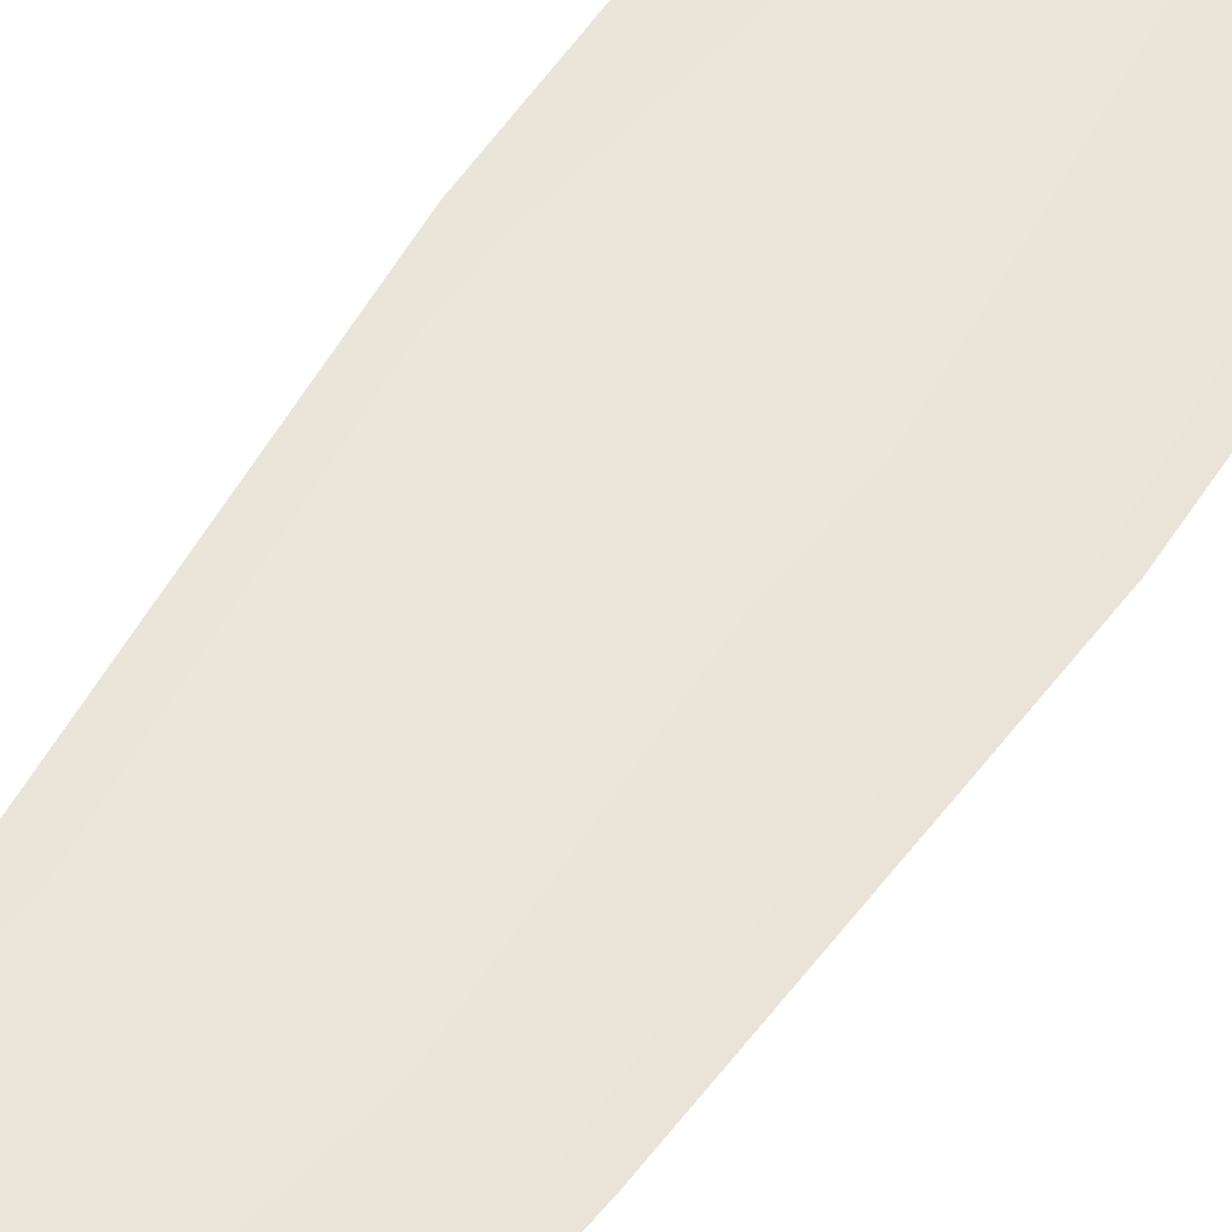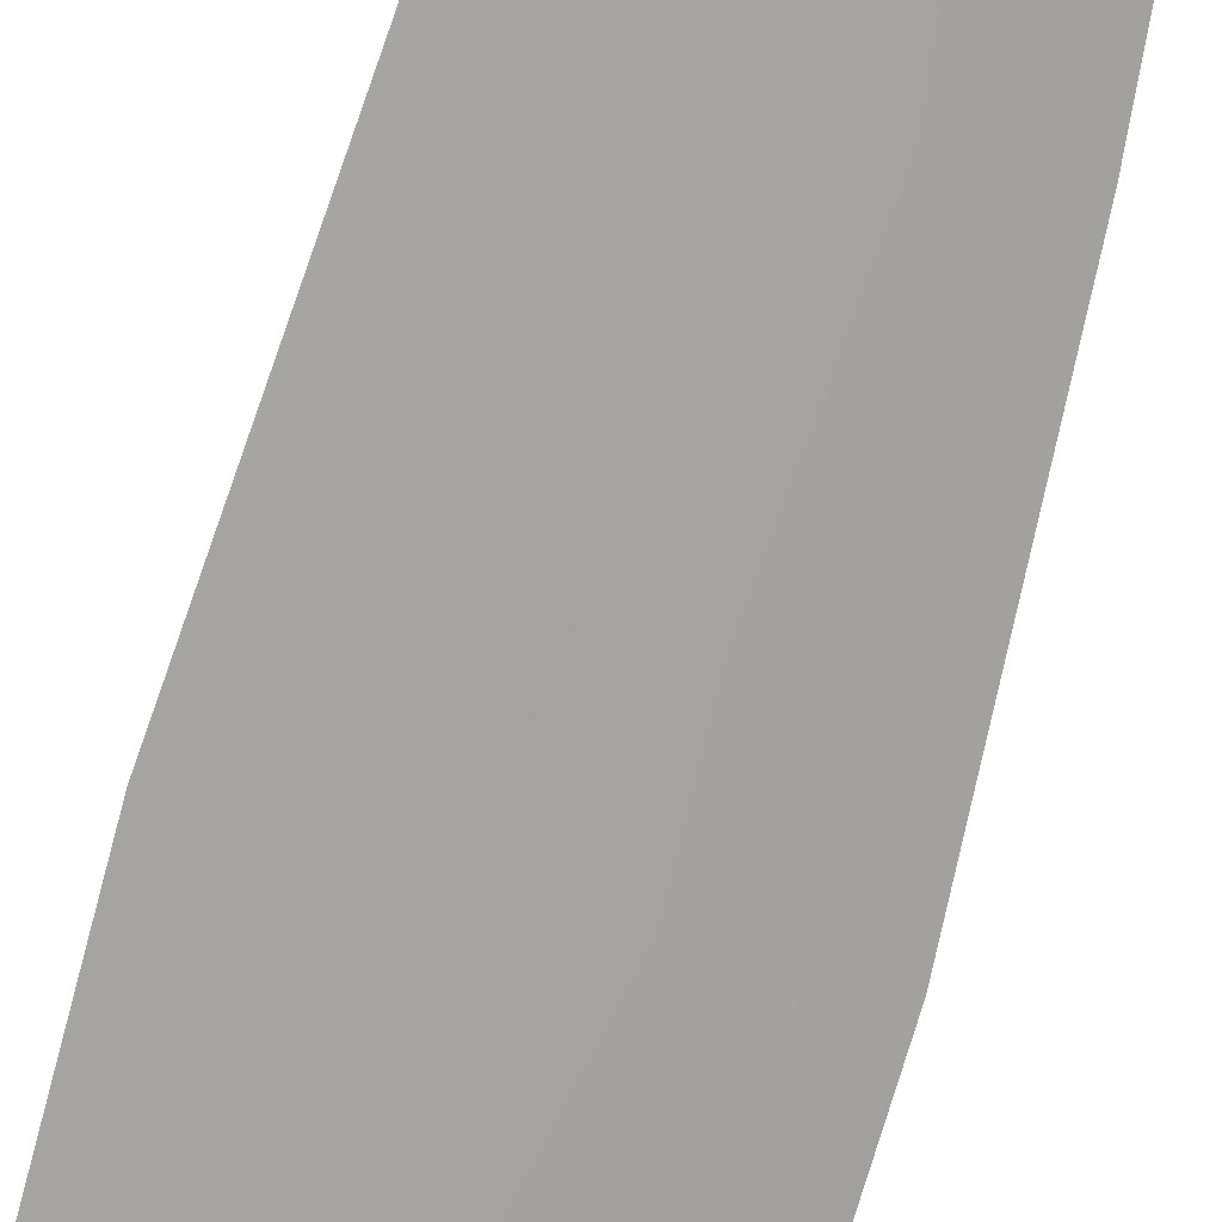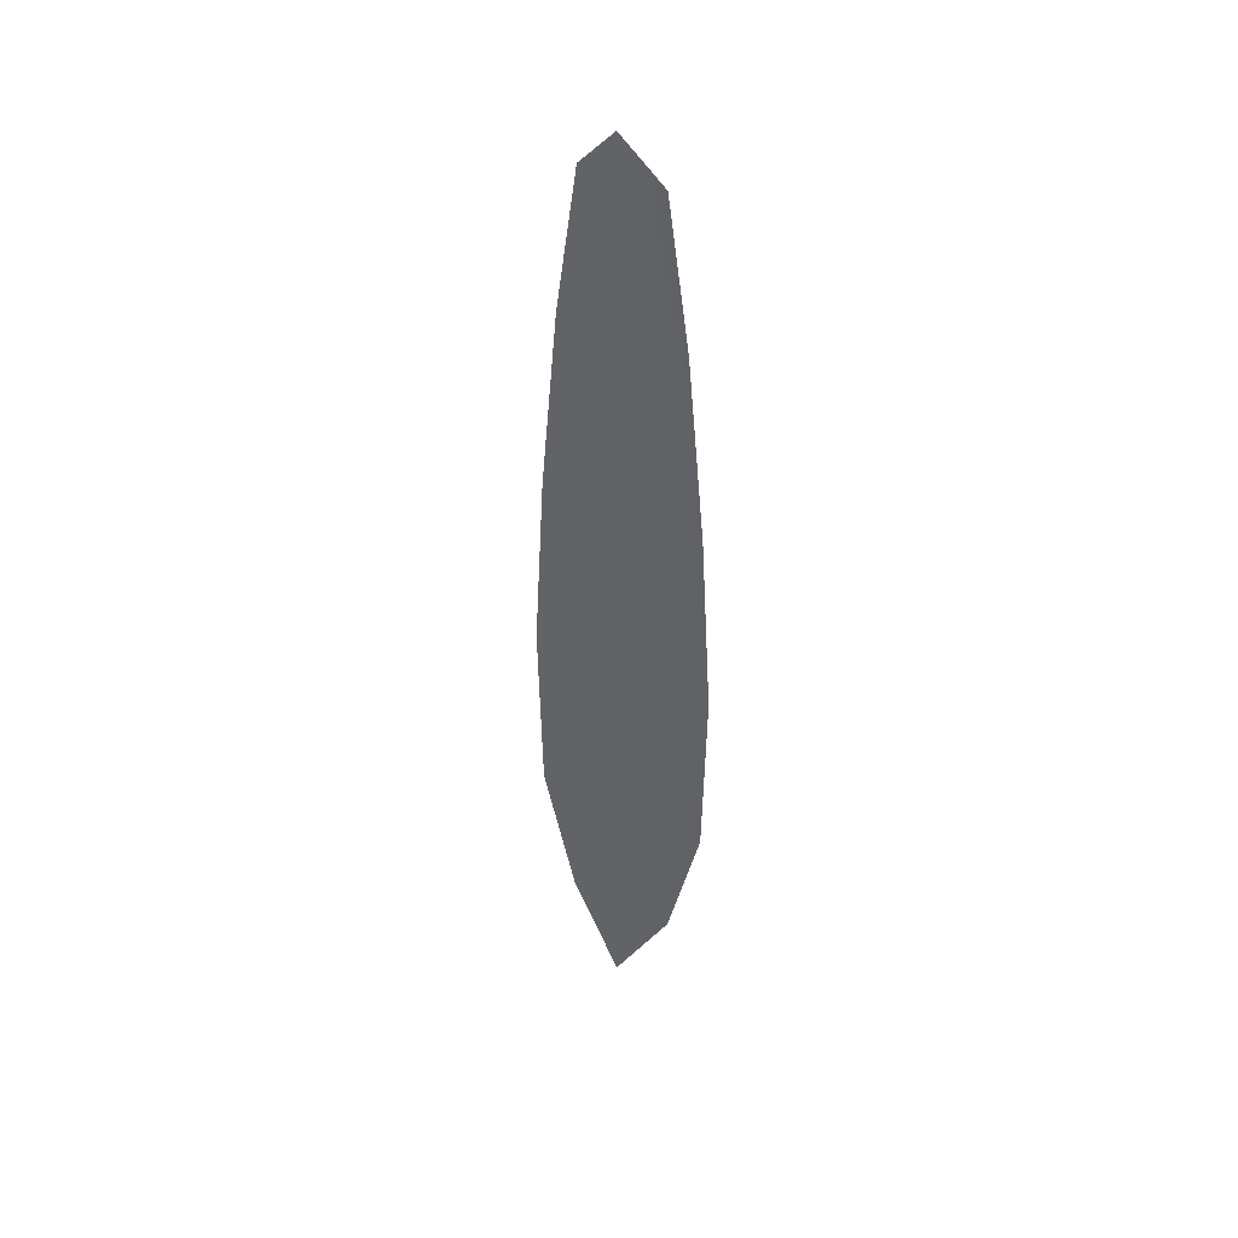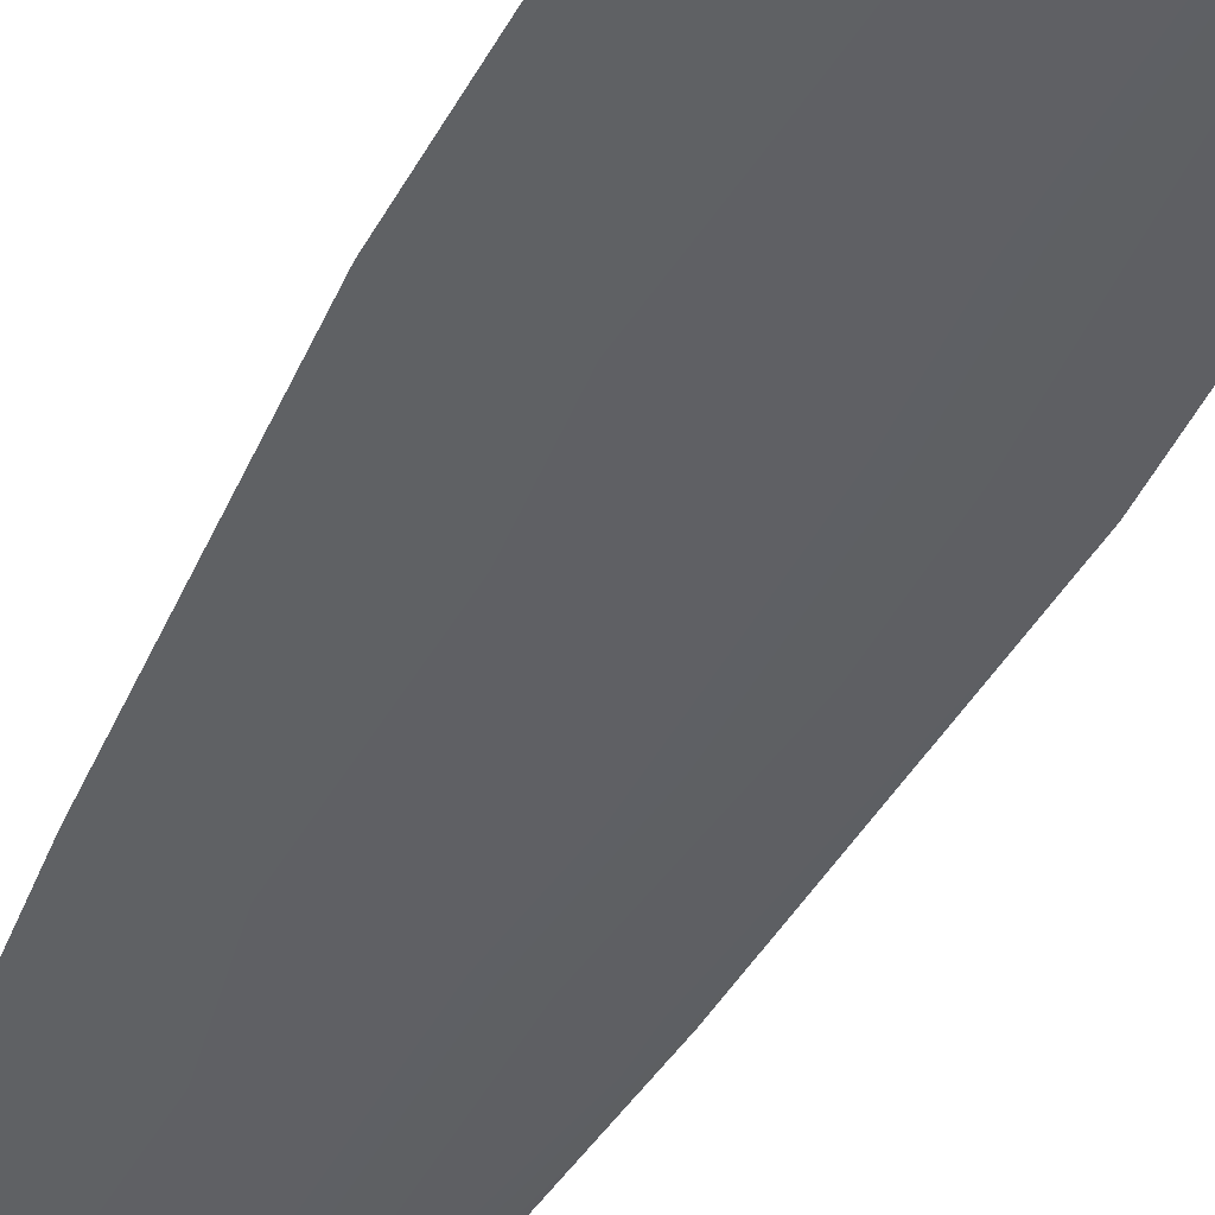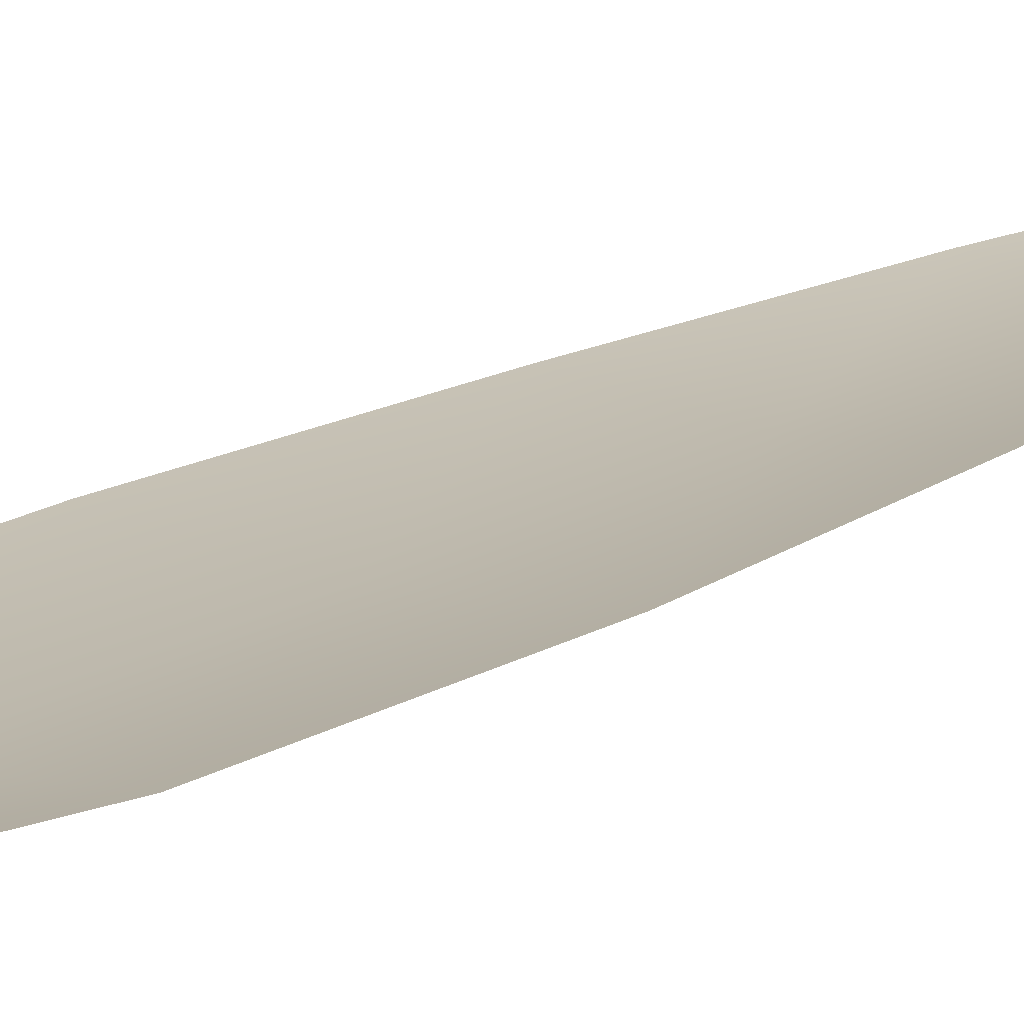
<metadata>
{"format":"obj","ext":"obj","renderer":"f3d","projection":"perspective","resolution":1024,"background":"white","views":[{"elev":57.2,"azim":-146.8,"up":"+Z"},{"elev":-72.9,"azim":164.5,"up":"+Z"},{"elev":43.0,"azim":-150.3,"up":"+Y"},{"elev":-44.4,"azim":-25.2,"up":"+Z"},{"elev":15.0,"azim":35.9,"up":"+Z"}]}
</metadata>
<code>
o feather_flight_secondary_025
v 0.08469 0.1384 0.02773
v 0.08051 0.1384 0.02773
v 0.08545 0.09342 0.02769
v 0.07975 0.09342 0.02769
v 0.0826 0.1407 0.0273
v 0.0826 0.08839 0.02726
v 0.08583 0.1308 0.02772
v 0.08678 0.1208 0.02771
v 0.08739 0.1109 0.02771
v 0.08722 0.101 0.0277
v 0.07798 0.101 0.0277
v 0.07781 0.1109 0.02771
v 0.07842 0.1208 0.02771
v 0.07938 0.1308 0.02772
v 0.0826 0.1308 0.02729
v 0.0826 0.1208 0.02728
v 0.0826 0.1109 0.02728
v 0.0826 0.101 0.02727
f 18 10 3 6
f 11 18 6 4
f 5 1 7 15
f 15 7 8 16
f 16 8 9 17
f 17 9 10 18
f 2 5 15 14
f 14 15 16 13
f 13 16 17 12
f 12 17 18 11

</code>
